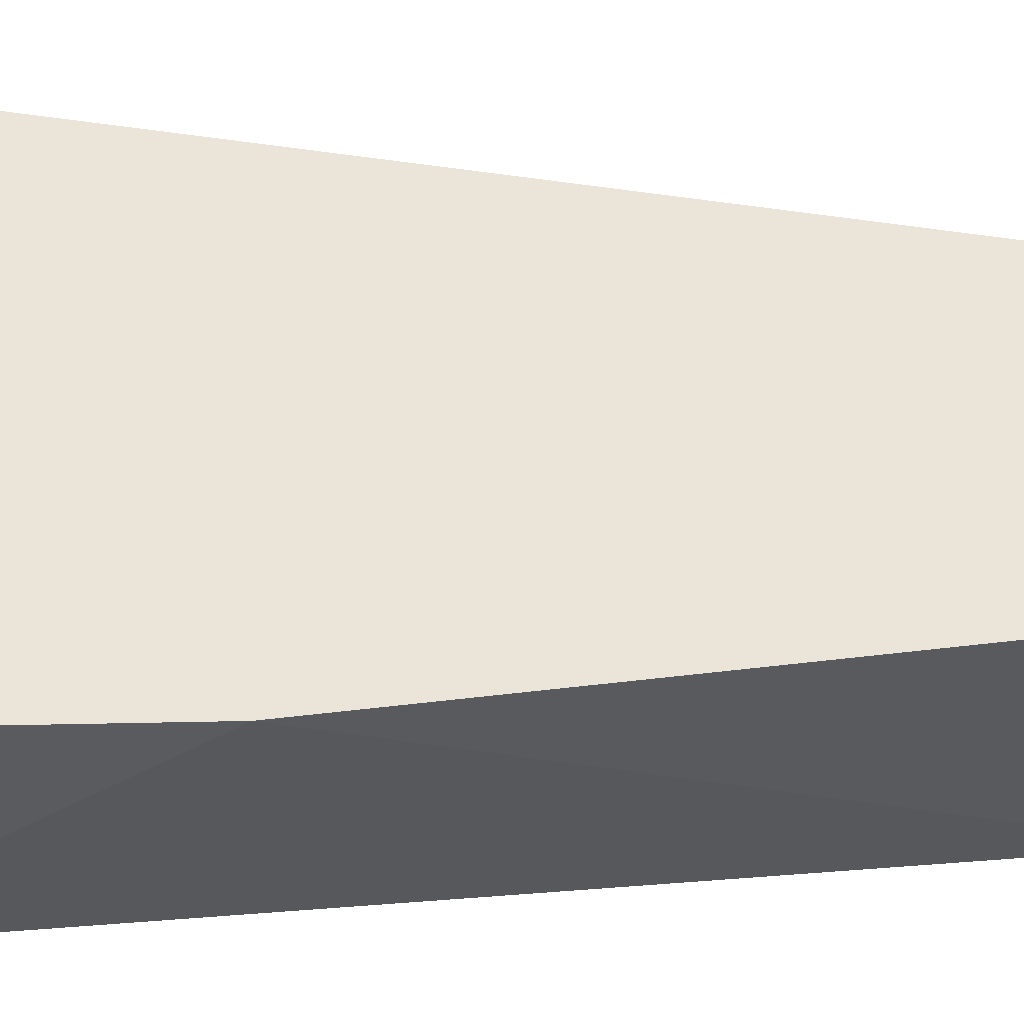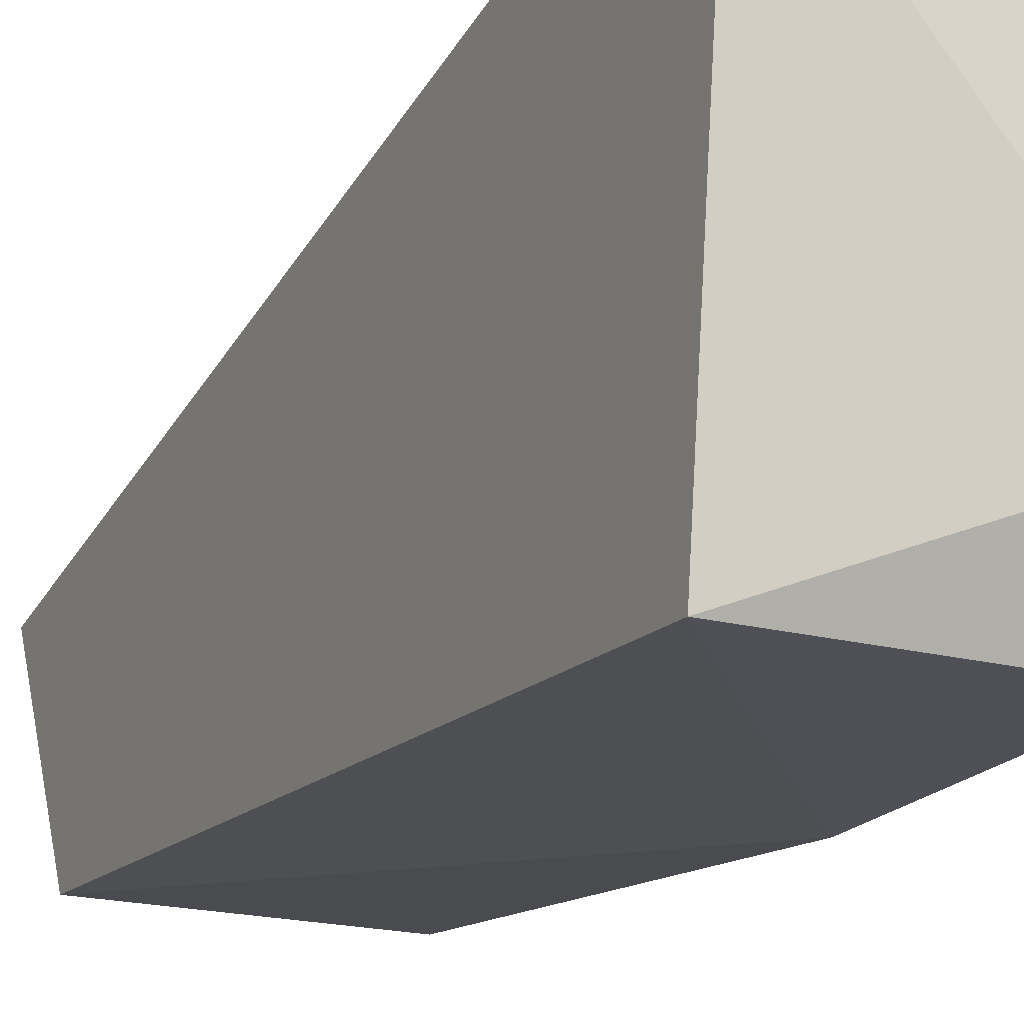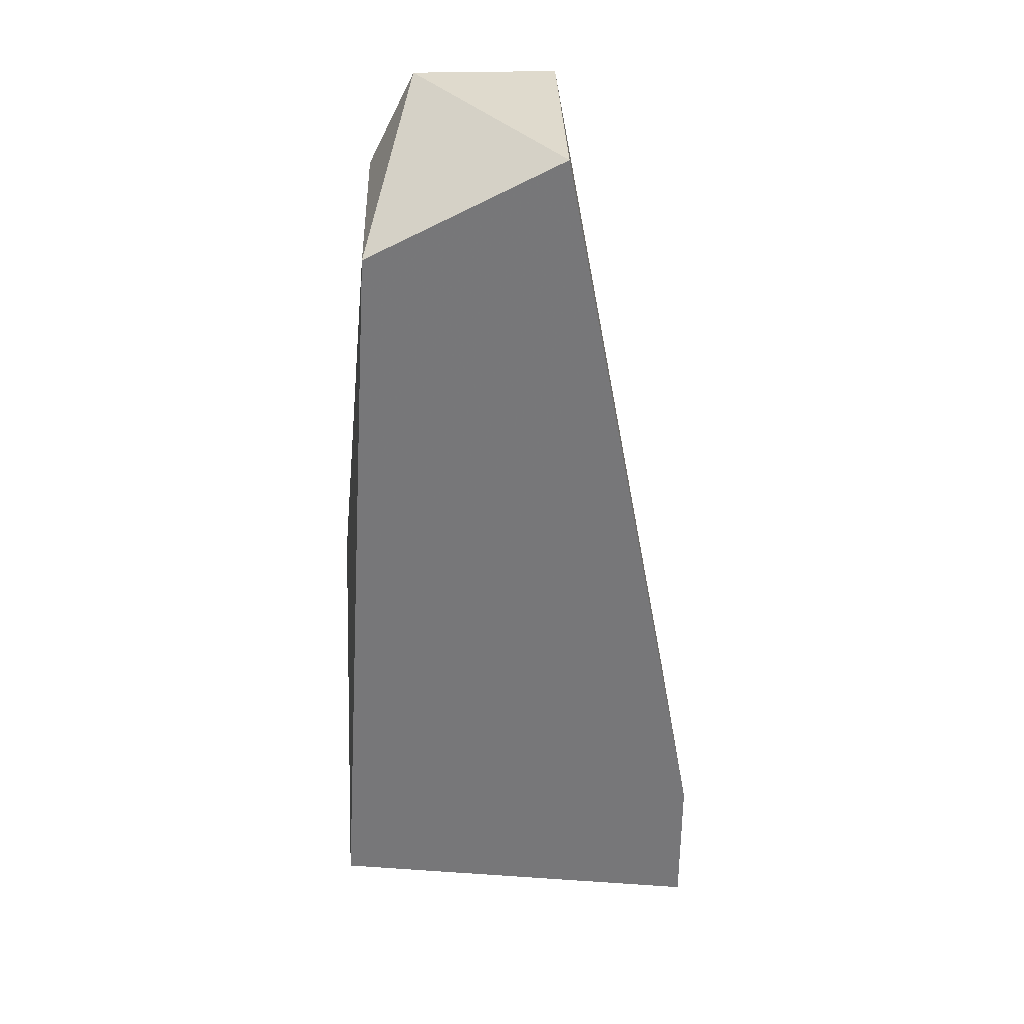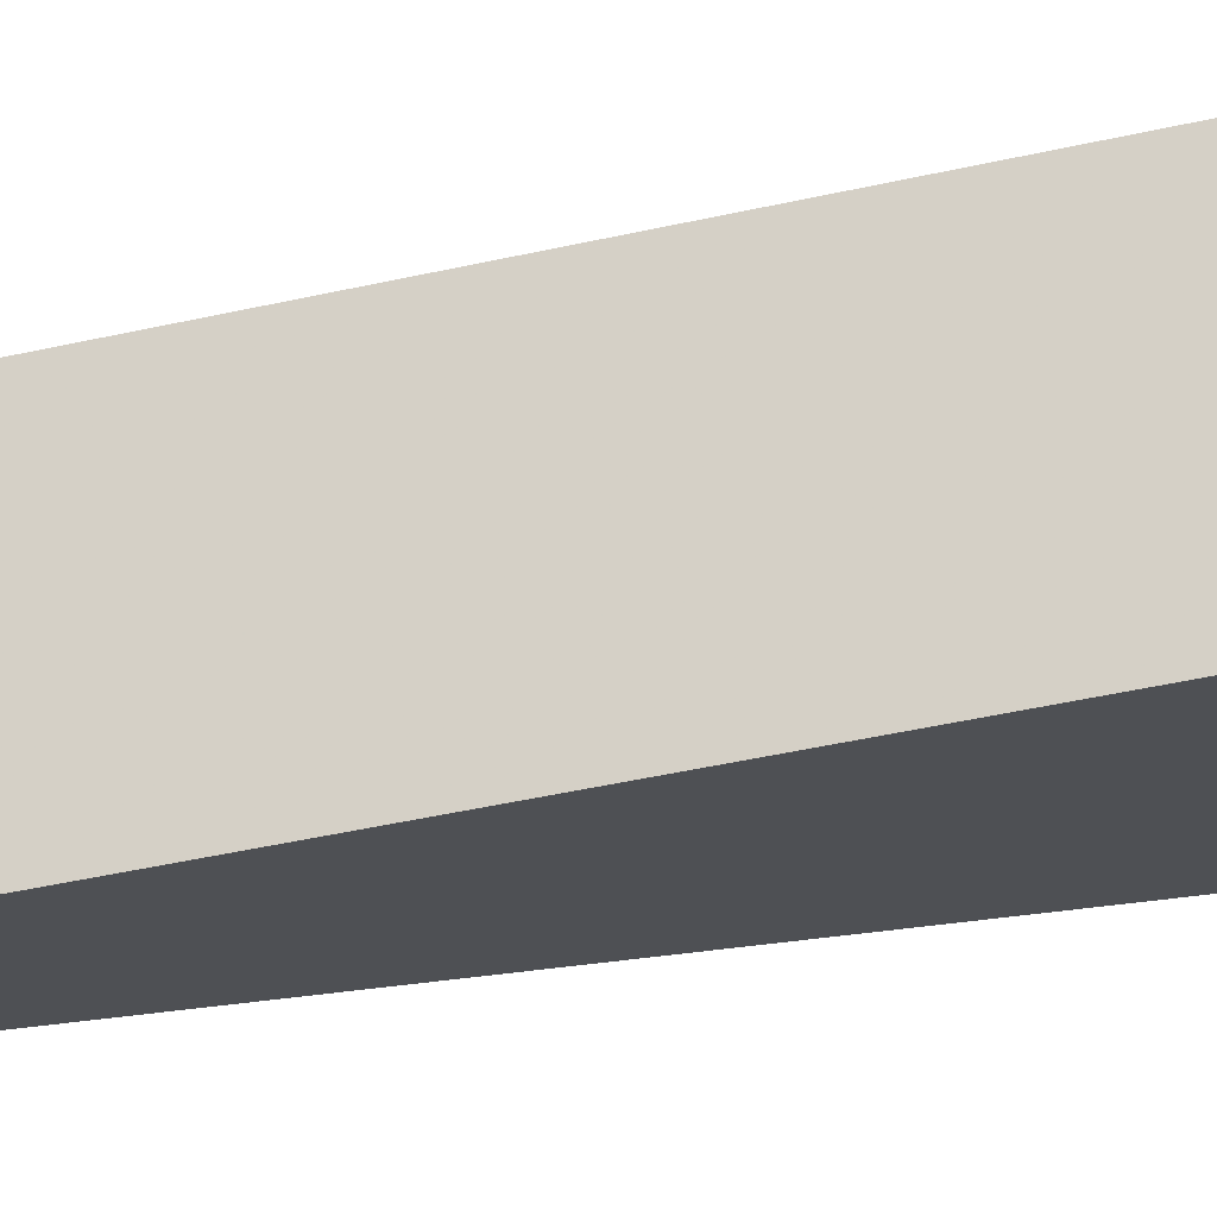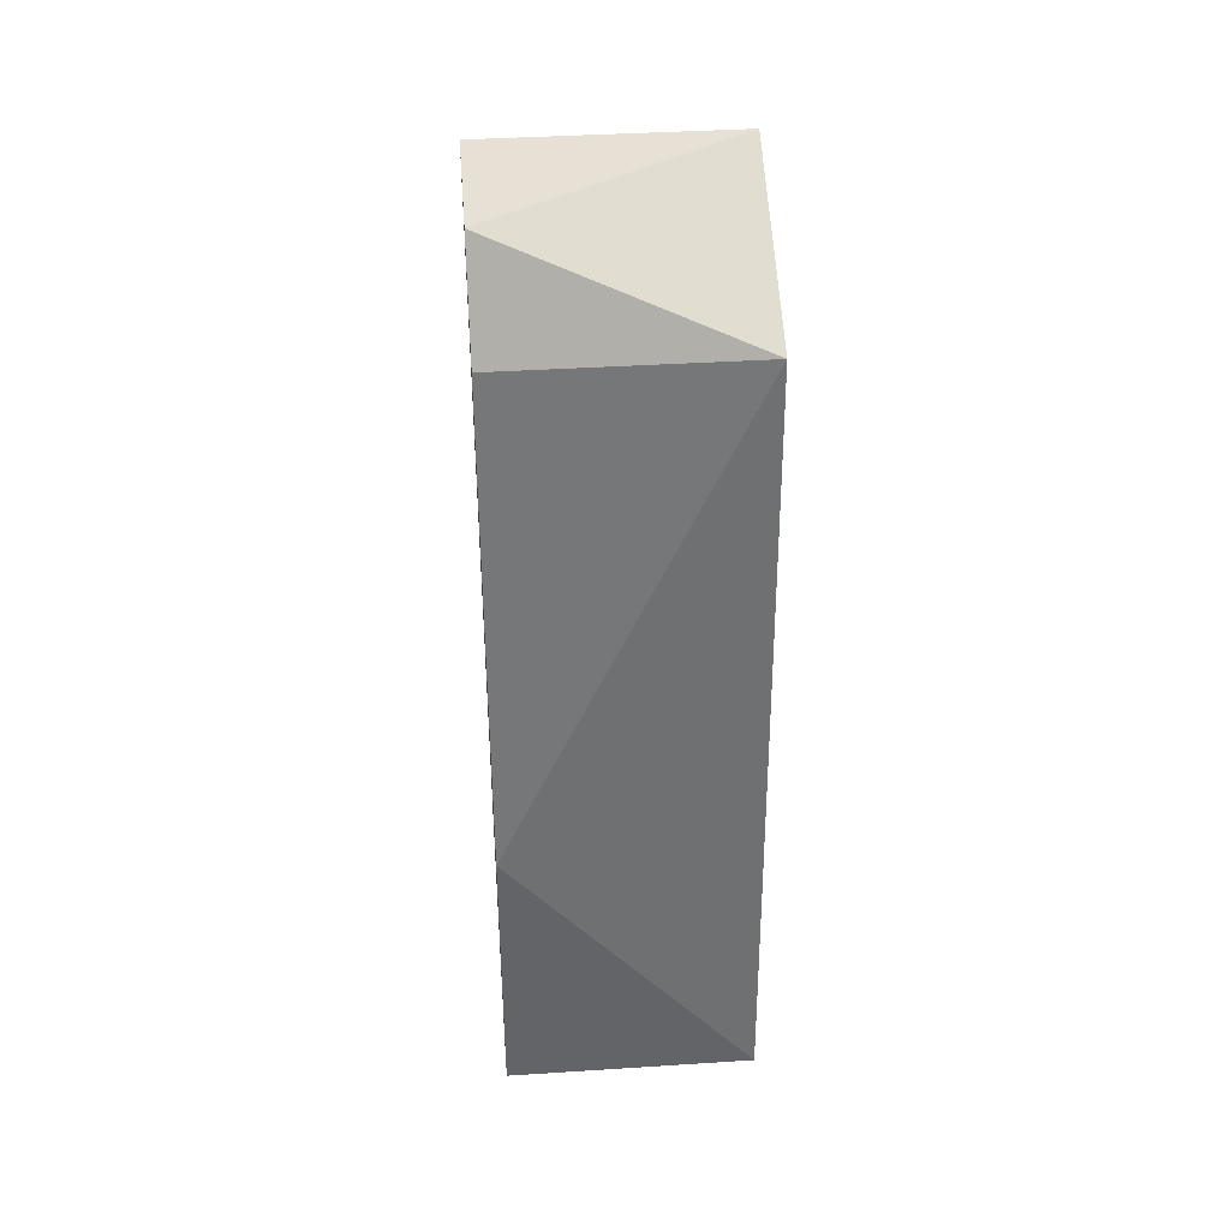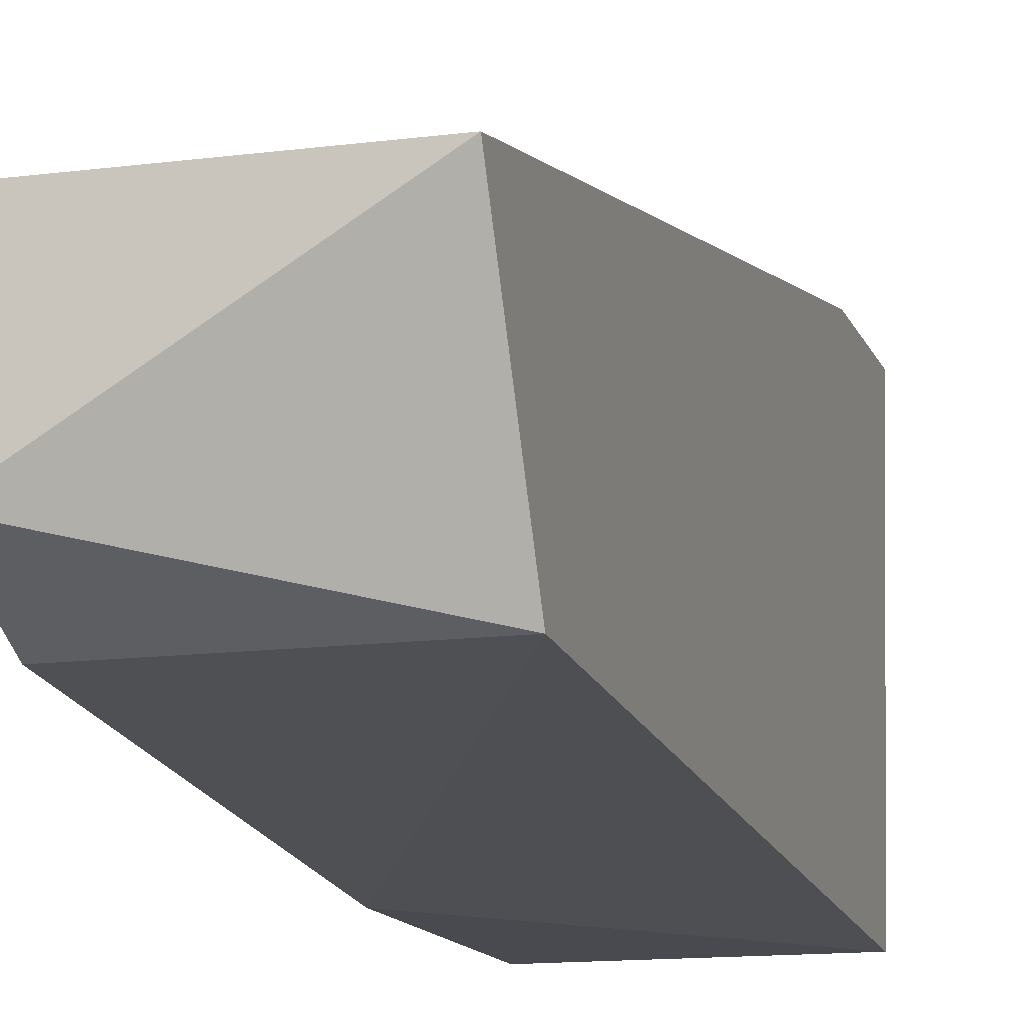
<metadata>
{"format":"obj","ext":"obj","renderer":"f3d","projection":"perspective","resolution":1024,"background":"white","views":[{"elev":-32.5,"azim":-87.9,"up":"+Y"},{"elev":-19.3,"azim":153.9,"up":"+Y"},{"elev":32.9,"azim":88.0,"up":"+Z"},{"elev":71.2,"azim":82.5,"up":"+Y"},{"elev":39.1,"azim":-4.6,"up":"+Z"},{"elev":-13.5,"azim":16.3,"up":"+Y"}]}
</metadata>
<code>
v 0.02931 0.001828 5.6e-05
v 0.02931 -0.001312 -0.01982
v 0.02931 -0.001312 5.6e-05
v 0.02931 -0.002359 -0.002036
v 0.02931 0.004968 -0.01982
v 0.02931 0.004968 -0.01668
v 0.02931 -0.003405 -0.01878
v 0.02931 -0.003405 -0.0125
v 0.03454 0.001828 5.6e-05
v 0.03454 -0.002359 -0.002036
v 0.03454 0.004968 -0.01982
v 0.03454 0.004968 -0.01668
v 0.03454 -0.003405 -0.01878
f 11 6 12
f 7 2 13
f 9 13 11
f 13 2 11
f 2 7 1
f 1 7 4
f 11 2 5
f 2 1 5
f 13 9 10
f 1 9 6
f 11 5 6
f 5 1 6
f 7 13 8
f 4 7 8
f 13 10 8
f 10 4 8
f 9 1 3
f 1 4 3
f 10 9 3
f 4 10 3
f 9 11 12
f 6 9 12

</code>
